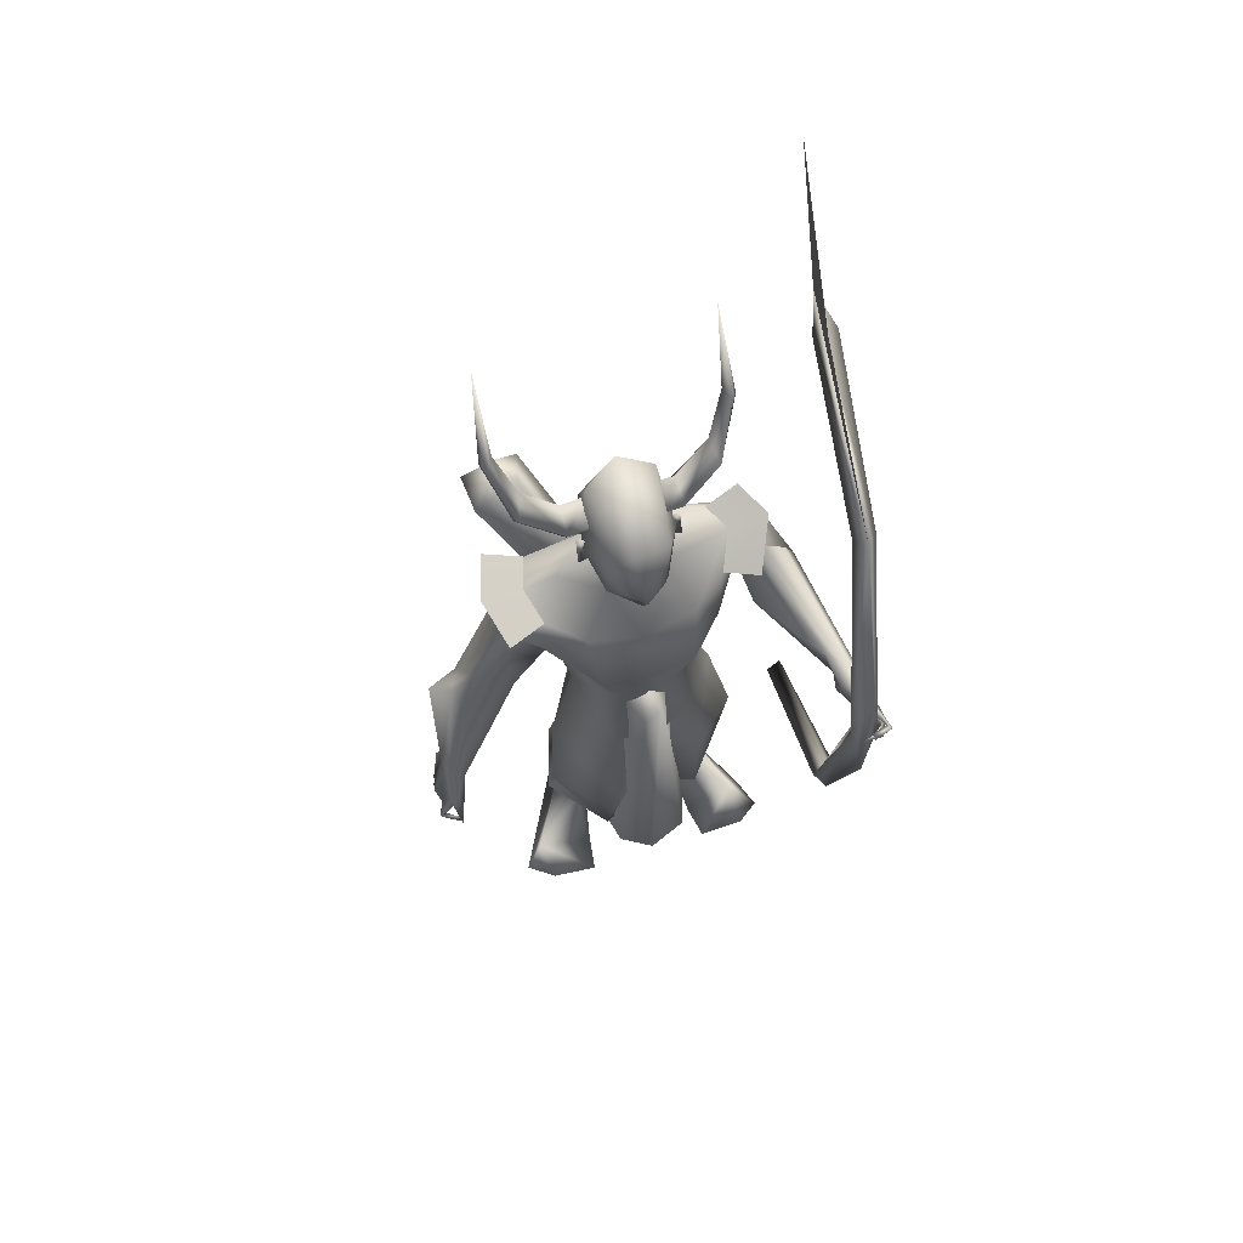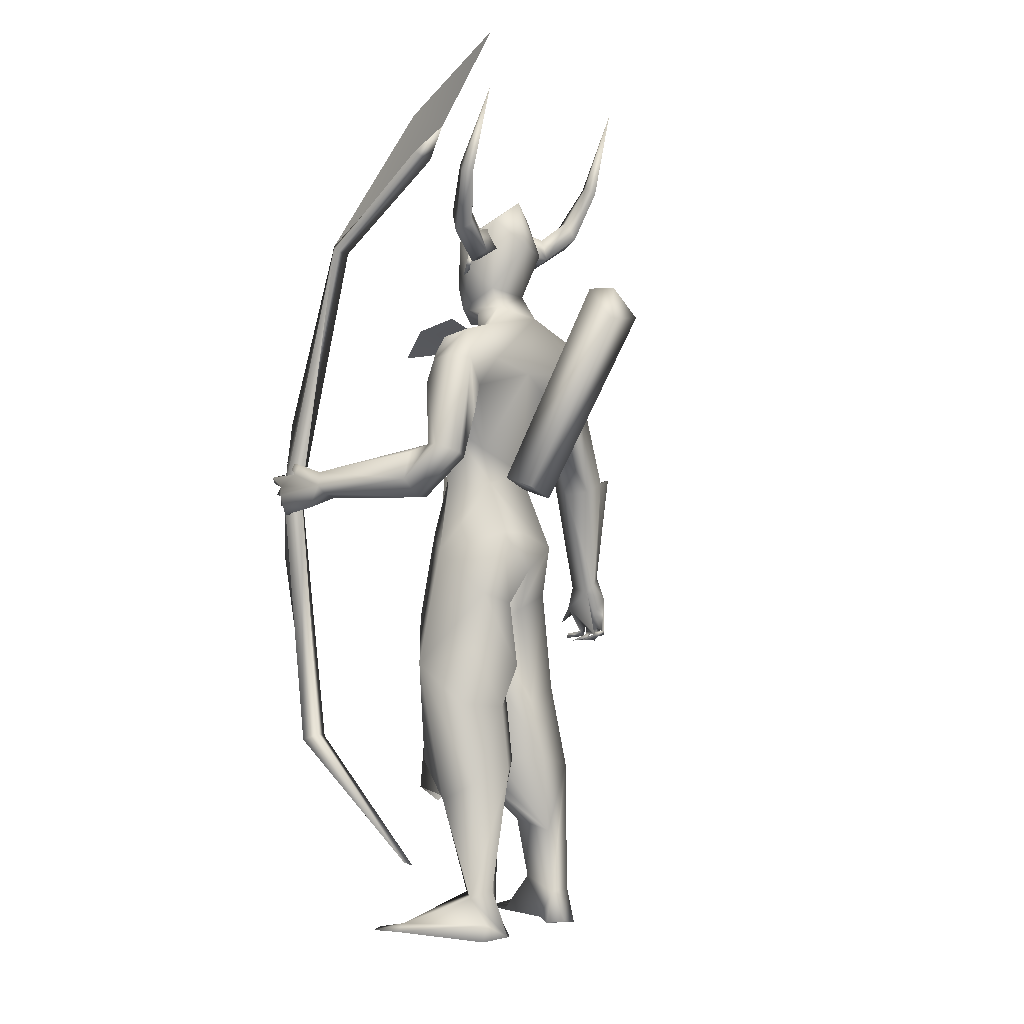
<metadata>
{"format":"obj","ext":"obj","renderer":"f3d","projection":"perspective","resolution":1024,"background":"white","views":[{"elev":69.5,"azim":75.3,"up":"+Z"},{"elev":-3.1,"azim":-132.1,"up":"+Z"}]}
</metadata>
<code>
o arrow_Plane
v 0.519 0.05384 1.643
v 0.1972 -0.1676 2.441
v 0.2378 -0.1486 2.373
v 0.2129 -0.169 2.446
v 0.5123 0.03913 1.696
v 0.4873 0.04137 1.687
v 0.4955 0.03371 1.715
v 0.4867 0.03445 1.712
v 0.2289 -0.1479 2.37
v 0.2337 -0.1543 2.393
v 0.2177 -0.1531 2.388
v 0.2092 -0.1656 2.434
v 0.2333 -0.1483 2.371
v 0.2296 -0.1509 2.381
v 0.519 0.05384 1.643
v 0.2018 -0.1772 2.44
v 0.2352 -0.1433 2.373
v 0.2083 -0.1594 2.447
v 0.5049 0.05441 1.698
v 0.4947 0.02609 1.686
v 0.4929 0.03908 1.716
v 0.4892 0.02908 1.712
v 0.2315 -0.1533 2.369
v 0.2291 -0.1447 2.394
v 0.2224 -0.1627 2.387
v 0.209 -0.1653 2.434
v 0.2333 -0.1483 2.371
v 0.2296 -0.1509 2.381
f 12 14 4
f 9 8 7
f 8 6 5
f 6 1 5
f 14 13 10
f 11 9 13
f 2 11 14
f 26 28 18
f 22 21 17
f 22 20 19
f 20 15 19
f 28 27 24
f 25 23 27
f 16 25 28
f 14 10 4
f 13 9 7
f 3 13 7
f 7 8 5
f 13 3 10
f 14 11 13
f 12 2 14
f 28 24 18
f 23 22 27
f 22 17 27
f 21 22 19
f 27 17 24
f 28 25 27
f 26 16 28
o A4.001_Circle.001
v -0.1271 0.1464 2.6
v -0.1379 0.2067 2.586
v -0.1584 0.1406 2.518
v -0.1693 0.2009 2.505
v -0.07627 0.1423 2.487
v -0.08714 0.2027 2.473
v -0.04492 0.1482 2.568
v -0.05579 0.2085 2.555
v -0.1914 0.3099 2.657
v -0.224 0.3207 2.582
v -0.1489 0.3367 2.56
v -0.1163 0.3259 2.635
v -0.2651 0.3612 2.787
v -0.2954 0.3795 2.755
v -0.2534 0.3984 2.761
v -0.223 0.3801 2.792
v -0.3804 0.3711 3.054
v -0.1337 -0.0617 2.597
v -0.1303 -0.1225 2.589
v -0.05158 -0.05965 2.566
v -0.04823 -0.1205 2.558
v -0.08386 -0.05761 2.484
v -0.08051 -0.1184 2.476
v -0.166 -0.05965 2.515
v -0.1626 -0.1205 2.507
v -0.1601 -0.2263 2.671
v -0.08553 -0.2407 2.643
v -0.1231 -0.2529 2.571
v -0.1977 -0.2386 2.599
v -0.2183 -0.2782 2.807
v -0.1794 -0.2988 2.807
v -0.2163 -0.3151 2.778
v -0.2552 -0.2945 2.778
v -0.3406 -0.2879 3.072
f 29 31 35
f 46 48 52
f 58 61 62
f 31 33 35
f 48 50 52
f 29 30 32
f 31 32 33
f 30 36 37
f 35 36 30
f 33 34 35
f 40 39 44
f 36 34 40
f 32 30 37
f 34 32 38
f 37 40 41
f 38 37 41
f 39 38 42
f 43 42 45
f 44 43 45
f 41 44 45
f 42 41 45
f 46 47 49
f 48 49 51
f 47 53 54
f 52 53 46
f 50 51 52
f 57 56 61
f 53 51 57
f 49 47 54
f 51 49 55
f 54 57 58
f 55 54 58
f 56 55 59
f 60 59 62
f 61 60 62
f 59 58 62
f 31 29 32
f 32 34 33
f 36 40 37
f 29 35 30
f 34 36 35
f 39 43 44
f 34 39 40
f 38 32 37
f 39 34 38
f 40 44 41
f 42 38 41
f 43 39 42
f 48 46 49
f 50 48 51
f 53 57 54
f 53 47 46
f 51 53 52
f 56 60 61
f 51 56 57
f 55 49 54
f 56 51 55
f 57 61 58
f 59 55 58
f 60 56 59
o A4_Circle
v -0.01965 -0.0626 2.453
v -0.0404 -0.06281 2.502
v -0.01882 -0.101 2.427
v -0.05278 -0.09946 2.523
v -0.05439 -0.06271 2.468
v -0.04377 -0.06271 2.466
v -0.03248 0.1611 2.451
v -0.04845 0.1611 2.502
v -0.0346 0.1994 2.425
v -0.06778 0.1976 2.524
v -0.05465 0.1611 2.481
v -0.06696 0.1611 2.472
v 0.106 -0.6422 1.073
v 0.0457 -0.5754 1.124
v 0.03692 -0.5872 1.269
v 0.1229 -0.5867 1.25
v 0.04583 -0.6236 1.053
v 0.03632 -0.6304 1.049
v 0.01452 -0.6089 1.178
v 0.07824 -0.5986 1.269
v 0.1918 -0.5933 1.169
v 0.1664 -0.6018 1.137
v 0.1713 -0.5538 1.147
v 0.2393 -0.5773 1.082
v 0.1429 -0.6263 1.068
v 0.07043 -0.5988 1.071
v 0.06533 -0.6332 1.08
v 0.2027 -0.5816 1.039
v 0.2122 -0.5827 1.02
v 0.1736 -0.6439 1.029
v 0.1773 -0.6281 1.049
v 0.1882 -0.6418 1.048
v 0.1422 -0.5496 1.01
v 0.1207 -0.6195 1.022
v 0.14 -0.6248 1.015
v 0.1312 -0.6164 1.037
v 0.07173 -0.6418 1.036
v 0.08995 -0.5539 1.013
v 0.08743 -0.6235 1.011
v 0.08618 -0.62 1.037
v 0.04492 -0.5815 1.045
v 0.03847 -0.5823 1.025
v 0.04907 -0.6397 1.034
v 0.0357 -0.5309 1.208
v 0.1287 -0.5375 1.229
v 0.01331 -0.1439 1.596
v 0.1194 -0.03909 1.643
v -0.09526 -0.04027 1.672
v 0.1651 -0.08599 1.902
v -0.09086 -0.1573 2.189
v -0.1979 -0.1295 1.906
v -0.02598 -0.2032 1.878
v -0.04062 -0.3411 1.599
v 0.02191 -0.2026 1.959
v -0.03435 -0.04281 2.276
v 0.03661 -0.03708 2.312
v -0.1275 -0.04997 2.649
v -0.01451 -0.01989 2.187
v -0.1715 -0.0455 2.266
v -0.2194 -0.2438 2.053
v -0.1755 -0.2169 1.964
v 0.02355 -0.2175 2.138
v -0.08416 -0.2526 2.164
v 0.0553 -0.2382 2.036
v -0.05915 -0.2041 1.916
v 0.08185 -0.1862 1.961
v -0.1756 -0.2278 2.18
v 0.2278 -0.06959 0.7507
v 0.06527 -0.2459 0.7573
v 0.2518 -0.04902 0.961
v 0.1151 0.09806 0.7943
v -0.1723 -0.02715 0.7835
v -0.1472 -0.1102 1.193
v -0.1282 -0.1729 0.8327
v -0.07964 0.08264 0.8908
v 0.2097 -0.08911 0.5573
v 0.03291 -0.2558 0.5567
v -0.1744 -0.2055 0.5375
v 0.1291 0.09875 0.5603
v -0.1219 0.1097 0.5774
v -0.2418 -0.02349 0.5808
v -0.01258 -0.1595 0.3651
v -0.05889 -0.2204 0.3832
v -0.05169 -0.06235 0.3282
v -0.1961 -0.09218 0.2921
v -0.1916 -0.1153 0.05601
v 0.01892 -0.226 1.102
v -0.1945 0.04998 1.139
v 0.1763 -0.04408 1.372
v 0.09981 0.1004 1.066
v -0.2249 -0.0713 1.375
v -0.09558 0.1097 1.071
v -0.02057 -0.165 0.08495
v 0.08128 -0.3202 -0.02151
v -0.183 -0.2041 0.06007
v -0.08416 -0.2199 0.07755
v -0.0587 -0.1103 0.1073
v 0.2062 -0.2943 -0.02901
v -0.1083 -0.2154 0.006474
v -0.1192 -0.3824 1.609
v -0.006617 -0.4293 1.741
v 0.05507 -0.4907 1.611
v -0.08386 -0.4917 1.65
v 0.02224 -0.5571 1.241
v -0.01841 -0.5143 1.65
v 0.01896 -0.3244 1.687
v -0.1439 -0.2944 1.82
v -0.01402 -0.338 2.027
v -0.1306 -0.3284 2.039
v -0.1823 -0.06071 2.511
v -0.21 -0.0691 -0.05341
v -0.2529 -0.1263 -0.04896
v -0.1031 -0.1348 -0.05055
v -0.2155 -0.2098 -0.06568
v 0.2091 -0.1416 -0.04492
v 0.1486 -0.3818 -0.03366
v 0.09955 -0.1323 -0.04581
v 0.3816 0.7572 1.57
v 0.3171 0.6833 1.535
v 0.3438 0.6784 1.662
v 0.1826 0.6992 1.572
v 0.2543 0.7138 1.52
v 0.2012 0.7141 1.601
v 0.2458 0.6402 1.549
v 0.3203 0.7141 1.685
v 0.2742 0.6423 1.63
v 0.3424 0.7204 1.65
v 0.4186 0.7024 1.704
v 0.3988 0.7434 1.605
v 0.3712 0.7085 1.543
v 0.3731 0.7531 1.534
v 0.4432 0.6891 1.653
v 0.4653 0.6915 1.655
v 0.4387 0.7451 1.619
v 0.4371 0.7554 1.641
v 0.4214 0.7401 1.635
v 0.4455 0.6552 1.587
v 0.4399 0.7315 1.578
v 0.4256 0.7239 1.571
v 0.4296 0.7041 1.593
v 0.4101 0.7261 1.585
v 0.4217 0.6579 1.541
v 0.4018 0.725 1.528
v 0.4237 0.7239 1.535
v 0.4008 0.7199 1.544
v 0.3809 0.7357 1.518
v 0.3827 0.6789 1.5
v 0.3814 0.7347 1.498
v 0.3702 0.7177 1.512
v 0.1917 0.6459 1.557
v 0.2261 0.6884 1.654
v 0.149 0.1906 1.428
v -0.2457 0.1827 1.429
v 0.1103 0.1552 1.643
v 0.003196 0.2423 1.614
v 0.06912 0.2257 2.074
v -0.2517 0.219 2.081
v -0.2096 0.2184 2.215
v -0.2175 0.0562 1.429
v -0.1121 0.1249 1.62
v -0.2544 0.06059 1.289
v -0.1153 0.1635 1.748
v 0.1095 0.0542 2.06
v 0.1289 0.05761 1.756
v 0.1917 0.06577 1.354
v -0.04992 0.2928 1.844
v -0.2295 0.04043 2.038
v -0.07582 0.4633 1.612
v -0.01716 0.3121 1.947
v -0.08666 0.3917 2.076
v -0.06297 0.1488 2.284
v 0.02288 0.06094 2.254
v -0.1298 -0.01807 2.351
v -0.181 0.04743 2.706
v -0.04841 0.1398 2.207
v -0.1516 0.1249 2.299
v -0.2399 0.2977 1.974
v -0.01102 0.324 2.106
v -0.1192 0.3666 2.16
v 0.05279 0.2995 1.96
v -0.08533 0.3284 1.894
v -0.1904 0.3168 2.189
v 0.1387 0.2467 0.5557
v -0.1504 0.3068 0.7863
v -0.197 0.1465 0.7729
v 0.1952 0.2215 1.108
v -0.006926 0.3928 0.9343
v 0.09203 0.05632 0.8287
v -0.2349 0.1041 0.9271
v -0.1988 0.2934 0.9909
v -0.08889 0.02573 0.836
v -0.2161 0.3102 0.4919
v 0.09576 0.05765 0.5636
v -0.1293 0.02822 0.5838
v -0.05139 0.2772 0.3683
v -0.1961 0.1704 0.311
v -0.2589 0.1691 0.5311
v -0.08354 0.3403 0.4286
v -0.2099 0.313 0.07611
v -0.08929 0.1745 0.3256
v -0.09128 0.2296 0.08211
v -0.2376 0.2313 0.1024
v -0.02822 0.3118 1.36
v -0.2059 0.1142 1.162
v 0.1109 0.08081 1.172
v -0.174 0.2176 1.201
v -0.1212 0.05959 1.181
v 0.03506 0.4314 -0.02938
v -0.225 0.2014 0.0273
v 0.07225 0.2565 -0.0734
v -0.2625 0.2817 -0.01783
v -0.3489 0.4897 1.706
v -0.2991 0.5553 1.735
v -0.1908 0.5898 1.71
v -0.1761 0.5384 1.547
v -0.1886 0.4287 1.72
v -0.2061 0.6303 1.61
v -0.2051 0.5153 1.741
v -0.1396 0.4716 1.552
v -0.2477 0.3478 2.073
v -0.2944 0.421 1.692
v -0.2962 0.3711 1.859
v -0.1939 0.4073 2.085
v -0.1195 0.4541 1.976
v 0.056 0.1408 2.576
v -0.1288 0.1347 2.372
v -0.1666 0.1553 2.627
v -0.2165 0.04441 2.537
v -0.2508 0.1576 -0.07148
v 0.1721 0.4348 -0.05775
v -0.2991 0.2095 -0.06489
v -0.1533 0.2353 -0.07468
v -0.2693 0.3038 -0.07599
v 0.1175 0.5066 -0.05661
v 0.1797 0.2833 -0.06744
v 0.02959 0.4682 -0.05682
v 0.1618 0.6183 1.662
v -0.04337 -0.08396 2.467
v -0.04856 0.1857 2.461
v 0.01829 0.05237 0.5302
v 0.2276 0.02944 1.64
v 0.1345 0.1209 1.6
v 0.1209 0.0603 1.665
v 0.2126 0.08673 1.665
v 0.137 -0.005854 1.607
v 0.2911 0.05404 0.3814
v 0.06593 0.2187 0.4262
v 0.2506 0.1751 0.4456
v 0.07245 -0.1081 0.433
v 0.2551 -0.05289 0.4504
v 0.1478 0.2066 1.904
v 0.08919 -0.1081 2.086
v -0.03478 -0.5825 1.67
v 0.06941 -0.33 2.13
v -0.08236 -0.3795 2.165
v -0.2112 -0.3446 2.188
v 0.01965 0.4329 2.087
v -0.1328 0.493 2.166
v -0.2282 0.4227 2.21
v 0.4074 0.7229 1.584
v 0.417 0.6803 1.846
v 0.3536 0.6799 1.581
v 0.456 0.6803 1.332
v 0.4065 0.6381 1.583
v 0.1195 0.7065 2.477
v 0.271 0.7244 0.6525
v 0.3032 0.6717 0.6415
v 0.1692 0.669 2.504
v 0.2564 0.6363 0.6636
v 0.1244 0.6369 2.474
v 0.2243 0.6889 0.6746
v -0.3705 0.7196 2.757
v -0.2916 0.6542 0.2359
v -0.4647 0.669 2.84
v -0.3098 0.7069 0.2533
v -0.3728 0.6483 2.738
v -0.1486 0.08036 1.643
v -0.1202 -0.03825 1.602
v -0.2419 -0.05421 1.564
v -0.4237 -0.3501 2.272
v -0.2703 0.0644 1.605
v -0.4665 -0.1751 2.245
v -0.3168 -0.2035 2.384
v -0.2823 -0.3367 2.33
v -0.4019 -0.2497 2.381
v 0.07912 0.02911 2.598
v 0.07262 -0.03718 2.531
v 0.08891 0.05622 2.262
v 0.03332 0.1445 2.309
v 0.1413 0.05736 2.412
v 0.09104 0.118 2.405
v 0.09651 -0.003329 2.405
v -0.2798 0.6489 2.917
v -0.7722 0.7108 3.099
f 238 288 351
f 235 288 238
f 118 235 117
f 233 238 351
f 118 117 350
f 118 354 349
f 353 287 352
f 287 351 301
f 287 353 351
f 300 118 349
f 350 351 352
f 352 349 354
f 350 234 351
f 352 354 350
f 350 354 118
f 233 351 234
f 352 287 348
f 352 348 349
f 117 234 350
f 351 353 352
f 67 63 65
f 66 67 65
f 64 66 68
f 68 66 65
f 63 68 65
f 69 74 71
f 72 73 71
f 72 70 73
f 74 72 71
f 81 166 106
f 81 77 166
f 81 79 80
f 82 83 78
f 84 87 94
f 82 81 75
f 107 78 83
f 106 102 88
f 106 85 102
f 81 106 76
f 84 83 82
f 86 83 84
f 94 87 92
f 91 90 94
f 90 93 94
f 87 75 97
f 95 98 97
f 96 98 95
f 95 97 96
f 85 84 94
f 100 102 101
f 99 102 100
f 100 101 99
f 89 80 105
f 105 79 89
f 104 103 105
f 104 105 80
f 75 102 98
f 89 88 102
f 107 85 106
f 111 114 108
f 113 229 110
f 224 222 110
f 229 122 121
f 170 171 165
f 229 113 122
f 129 121 122
f 129 171 170
f 126 128 111
f 234 117 120
f 235 121 120
f 114 127 123
f 171 129 122
f 111 128 127
f 126 124 170
f 302 142 141
f 148 147 146
f 144 145 155
f 146 144 159
f 148 159 175
f 148 157 140
f 140 157 158
f 179 156 177
f 176 173 175
f 176 174 173
f 178 160 156
f 178 176 160
f 159 155 179
f 161 178 156
f 169 127 162
f 160 179 177
f 160 175 179
f 176 157 174
f 165 167 163
f 168 163 164
f 163 167 164
f 162 165 171
f 116 168 127
f 168 116 170
f 192 193 207
f 212 183 184
f 185 184 183
f 189 197 191
f 185 180 184
f 189 182 198
f 189 198 197
f 181 211 192
f 186 203 182
f 181 186 184
f 185 187 189
f 182 188 186
f 187 188 182
f 187 182 190
f 210 193 208
f 196 191 197
f 195 194 196
f 196 194 198
f 203 202 191
f 200 180 191
f 200 201 180
f 199 202 201
f 199 200 202
f 201 202 203
f 206 180 207
f 206 193 180
f 204 207 205
f 209 211 210
f 209 210 208
f 180 203 207
f 193 192 208
f 188 212 186
f 222 224 228
f 217 228 313
f 121 220 219
f 229 239 224
f 242 240 218
f 220 244 282
f 229 219 239
f 244 241 232
f 285 286 275
f 283 284 282
f 233 237 238
f 219 282 239
f 231 232 242
f 313 228 243
f 271 263 262
f 261 260 263
f 254 261 259
f 261 273 293
f 294 263 271
f 257 262 263
f 271 258 264
f 270 292 296
f 292 270 297
f 296 292 298
f 298 270 296
f 292 297 298
f 273 261 270
f 270 263 272
f 295 273 298
f 293 291 271
f 279 275 280
f 243 286 232
f 281 283 274
f 278 283 230
f 275 279 277
f 285 275 274
f 299 188 213
f 232 286 285
f 283 243 239
f 278 280 243
f 139 138 142
f 73 69 71
f 81 76 79
f 92 87 93
f 89 99 75
f 81 82 77
f 83 85 107
f 86 84 85
f 85 83 86
f 90 91 92
f 92 91 94
f 90 92 93
f 96 75 98
f 97 98 87
f 97 75 96
f 99 89 102
f 101 102 75
f 99 101 75
f 103 104 80
f 103 79 105
f 103 80 79
f 87 98 102
f 79 88 89
f 114 110 108
f 113 110 114
f 124 126 314
f 128 116 127
f 111 109 226
f 125 170 124
f 127 168 115
f 238 121 235
f 113 123 122
f 116 128 126
f 160 176 175
f 174 157 148
f 179 175 159
f 158 156 155
f 158 161 156
f 173 148 175
f 158 157 161
f 173 174 148
f 161 176 178
f 169 171 122
f 116 126 170
f 122 123 169
f 123 127 169
f 161 157 176
f 212 184 186
f 211 184 210
f 184 211 181
f 196 198 191
f 187 185 213
f 187 213 188
f 190 182 189
f 187 190 189
f 194 195 197
f 194 197 198
f 195 196 197
f 180 201 203
f 202 200 191
f 200 199 201
f 193 206 205
f 207 204 206
f 206 204 205
f 211 209 208
f 192 207 203
f 208 192 211
f 239 228 224
f 242 243 231
f 313 226 216
f 241 240 232
f 313 242 218
f 120 237 234
f 233 234 237
f 244 285 282
f 228 239 243
f 254 260 261
f 264 258 259
f 295 298 294
f 291 295 294
f 293 295 291
f 293 271 264
f 272 263 294
f 261 263 270
f 298 272 294
f 291 294 271
f 273 295 293
f 230 283 281
f 275 286 280
f 284 239 282
f 243 283 278
f 188 299 212
f 167 165 315
f 66 64 67
f 64 68 67
f 68 63 67
f 70 72 74
f 73 70 74
f 69 73 74
f 82 75 87
f 84 82 87
f 81 80 89
f 75 81 89
f 76 106 88
f 79 76 88
f 85 93 87
f 102 85 87
f 93 85 94
f 109 111 108
f 229 224 110
f 163 170 165
f 125 129 170
f 314 126 111
f 117 235 120
f 113 114 123
f 114 111 127
f 159 148 146
f 145 158 155
f 144 155 159
f 147 148 140
f 145 140 158
f 156 160 177
f 155 156 179
f 127 115 162
f 169 162 171
f 163 168 170
f 193 205 207
f 185 189 191
f 180 185 191
f 180 193 184
f 193 210 184
f 186 181 203
f 181 192 203
f 203 191 182
f 191 198 182
f 217 222 228
f 216 217 313
f 229 121 219
f 219 220 282
f 285 244 232
f 274 283 282
f 232 240 242
f 242 313 243
f 258 271 262
f 260 257 263
f 261 264 259
f 264 261 293
f 270 272 297
f 297 272 298
f 273 270 298
f 276 279 280
f 231 243 232
f 277 281 274
f 274 275 277
f 282 285 274
f 284 283 239
f 280 286 243
f 149 131 130
f 154 269 152
f 154 150 223
f 136 131 149
f 151 132 133
f 134 136 135
f 133 137 154
f 137 134 154
f 138 139 145
f 147 142 302
f 141 142 137
f 141 138 144
f 140 143 147
f 143 142 147
f 135 153 150
f 249 248 245
f 252 246 247
f 267 250 248
f 268 252 251
f 269 253 250
f 266 251 253
f 258 262 255
f 257 245 262
f 260 245 257
f 250 255 245
f 258 256 259
f 246 254 247
f 250 253 256
f 253 247 259
f 249 245 260
f 133 130 138
f 131 136 139
f 142 143 137
f 143 140 136
f 246 249 254
f 130 131 138
f 303 307 311
f 309 304 306
f 149 132 151
f 135 136 149
f 252 268 249
f 132 130 133
f 139 140 145
f 248 250 245
f 252 249 246
f 223 266 269
f 251 247 253
f 308 303 312
f 132 149 130
f 269 267 152
f 269 154 223
f 152 151 133
f 150 134 135
f 152 133 154
f 134 150 154
f 144 138 145
f 146 147 141
f 147 302 141
f 133 141 137
f 146 141 144
f 251 252 247
f 266 268 251
f 267 269 250
f 269 266 253
f 256 258 255
f 245 255 262
f 254 259 247
f 255 250 256
f 256 253 259
f 141 133 138
f 136 140 139
f 143 134 137
f 134 143 136
f 249 260 254
f 131 139 142
f 138 131 142
f 312 303 311
f 310 309 306
f 222 221 153
f 110 153 108
f 109 151 226
f 151 152 267
f 153 149 108
f 265 217 216
f 215 222 265
f 222 215 221
f 221 215 223
f 216 226 214
f 215 268 266
f 265 248 249
f 268 265 249
f 214 248 265
f 306 305 307
f 306 304 305
f 306 303 308
f 109 108 151
f 153 221 223
f 151 267 227
f 150 153 223
f 153 135 149
f 108 149 151
f 214 227 267
f 214 267 248
f 215 265 268
f 110 222 153
f 151 227 226
f 214 265 216
f 222 217 265
f 226 227 214
f 223 215 266
f 303 306 307
f 310 306 308
f 112 314 120
f 172 235 118
f 314 112 125
f 121 129 125
f 166 77 165
f 167 82 78
f 168 107 115
f 107 106 115
f 115 166 162
f 107 164 78
f 236 290 172
f 119 172 300
f 349 348 119
f 238 220 121
f 120 225 218
f 241 237 218
f 220 237 244
f 299 213 280
f 279 276 213
f 289 288 290
f 236 287 289
f 287 236 348
f 279 185 183
f 281 212 230
f 183 212 277
f 349 119 300
f 301 351 288
f 313 225 314
f 111 226 313
f 320 241 240
f 167 315 82
f 165 77 315
f 244 241 320
f 124 125 317
f 317 125 129
f 333 324 328
f 327 324 326
f 322 323 325
f 325 326 329
f 333 328 337
f 328 322 329
f 326 324 333
f 323 322 330
f 322 324 327
f 332 326 330
f 337 328 329
f 331 333 337
f 332 330 338
f 336 330 327
f 339 345 340
f 340 346 341
f 343 344 345
f 343 341 342
f 343 339 341
f 345 344 347
f 346 345 347
f 342 346 347
f 330 336 355
f 120 121 112
f 290 235 172
f 314 225 120
f 166 115 106
f 107 168 164
f 315 77 82
f 236 119 348
f 238 237 220
f 290 288 235
f 299 280 278
f 299 278 230
f 230 212 299
f 279 183 277
f 280 213 276
f 289 287 301
f 236 289 290
f 212 281 277
f 289 301 288
f 218 225 313
f 323 326 325
f 327 332 338
f 336 334 338
f 334 327 338
f 329 331 335
f 347 344 342
f 300 172 118
f 124 314 125
f 112 121 125
f 162 166 165
f 164 167 78
f 119 236 172
f 237 120 218
f 240 241 218
f 237 241 244
f 185 279 213
f 111 313 314
f 319 320 240
f 321 244 320
f 316 124 317
f 318 317 129
f 324 322 328
f 332 327 326
f 326 331 329
f 322 325 329
f 331 326 333
f 322 327 330
f 326 323 330
f 335 337 329
f 335 331 337
f 330 336 338
f 334 336 327
f 345 346 340
f 346 342 341
f 339 343 345
f 344 343 342
f 339 340 341
f 336 356 355

</code>
